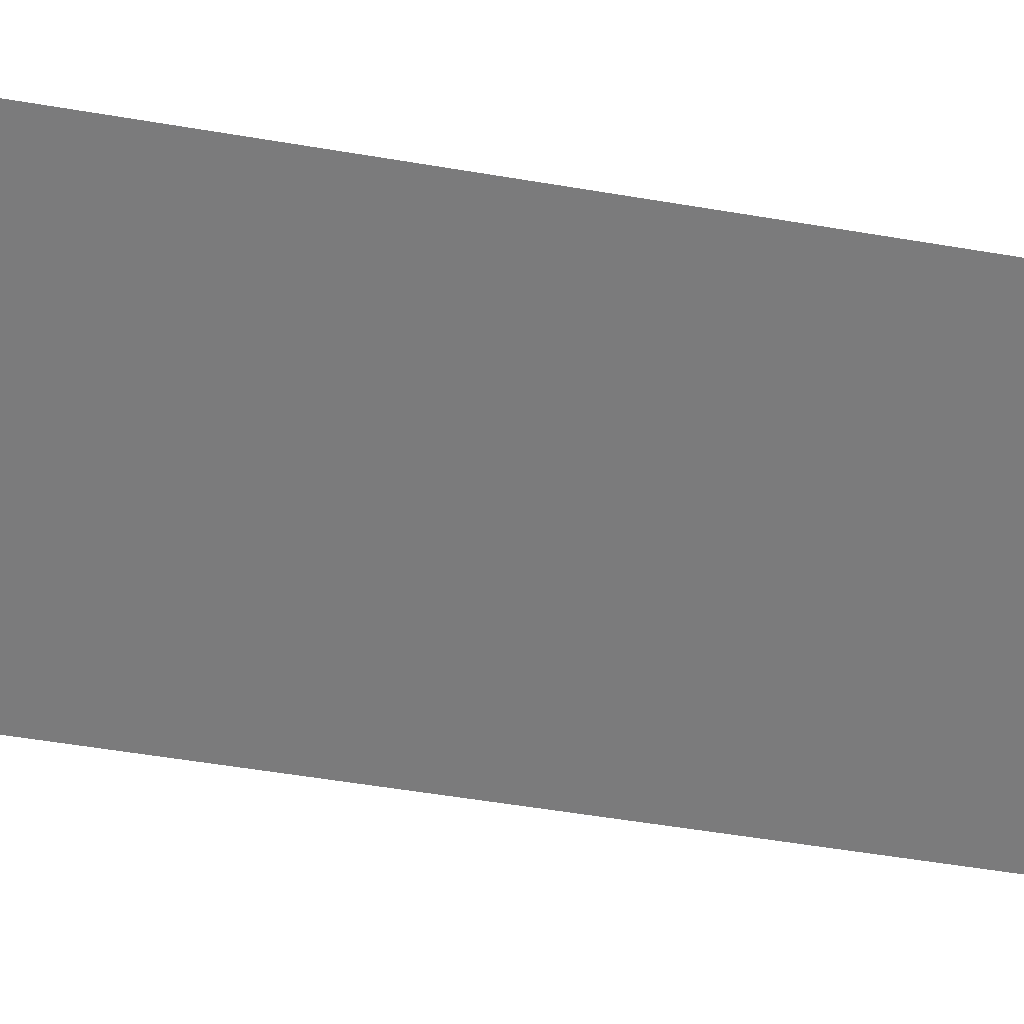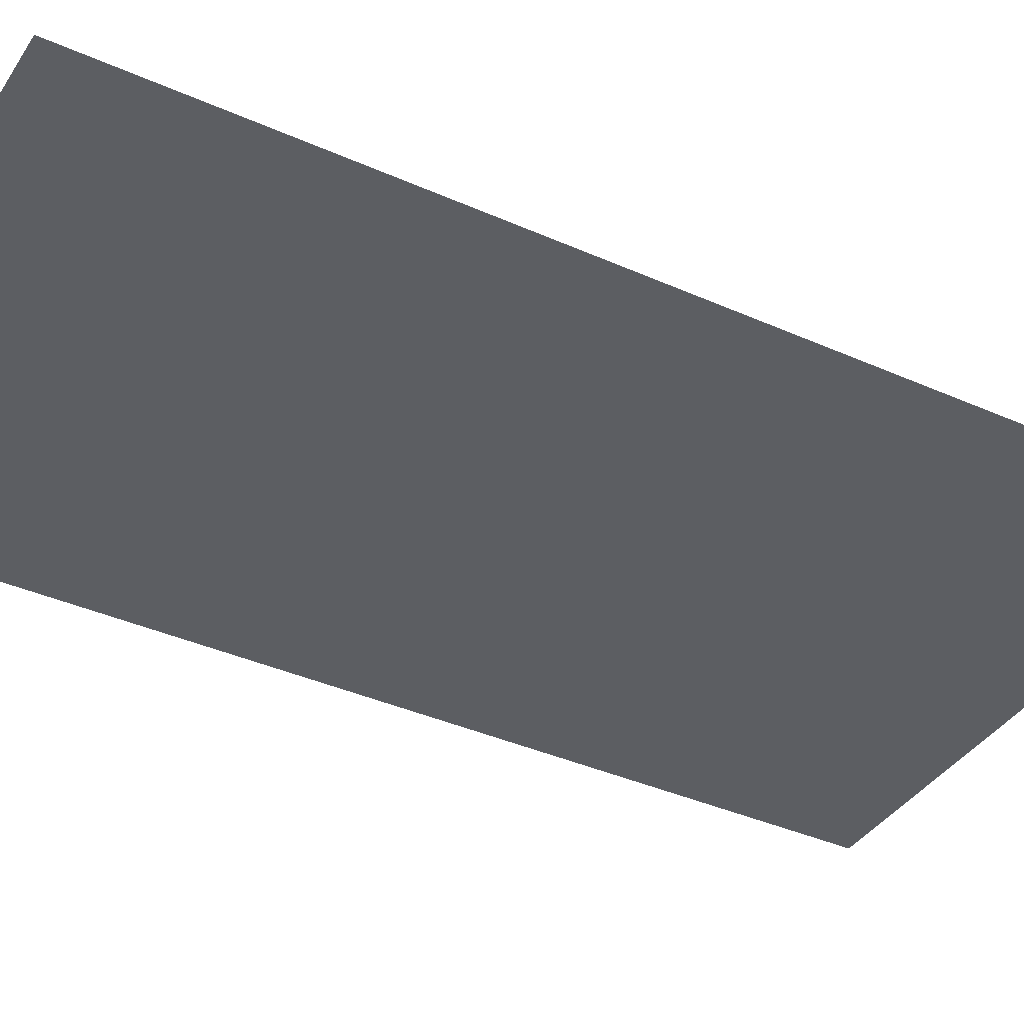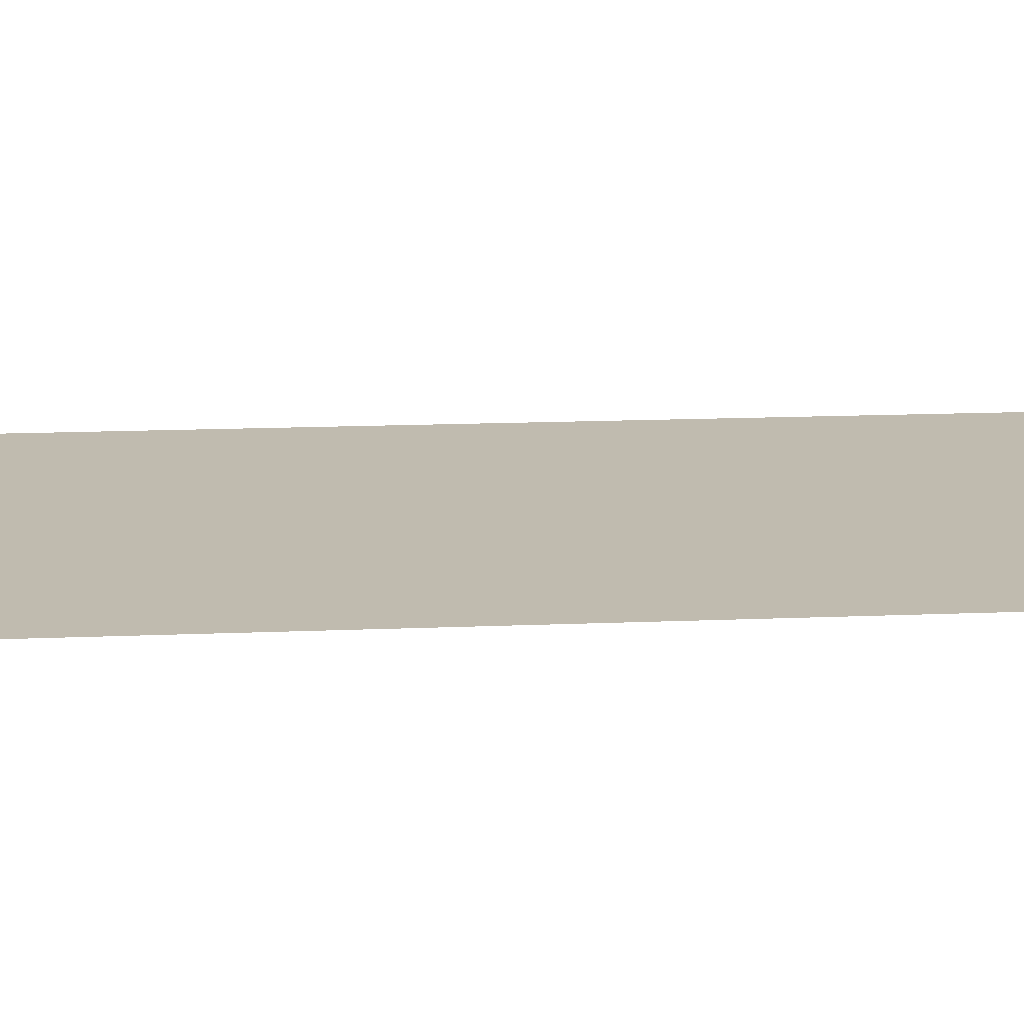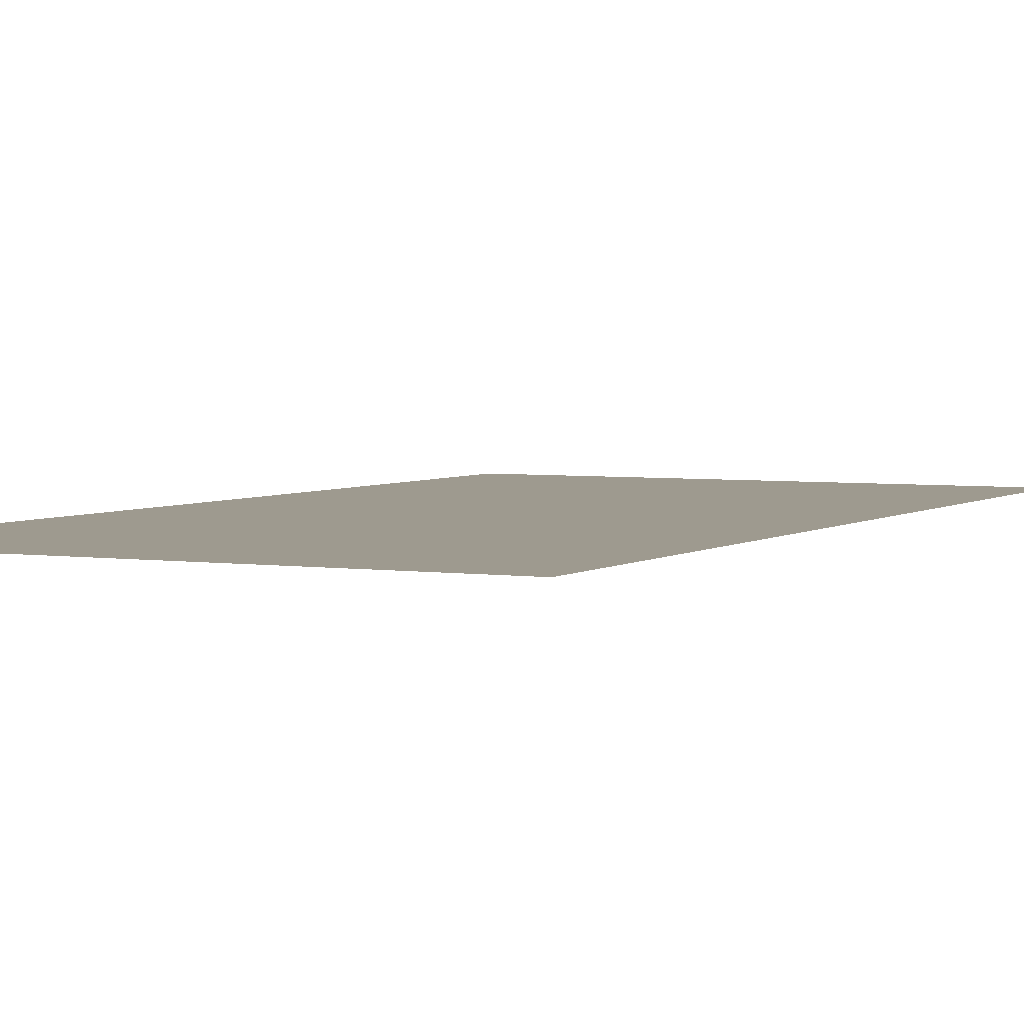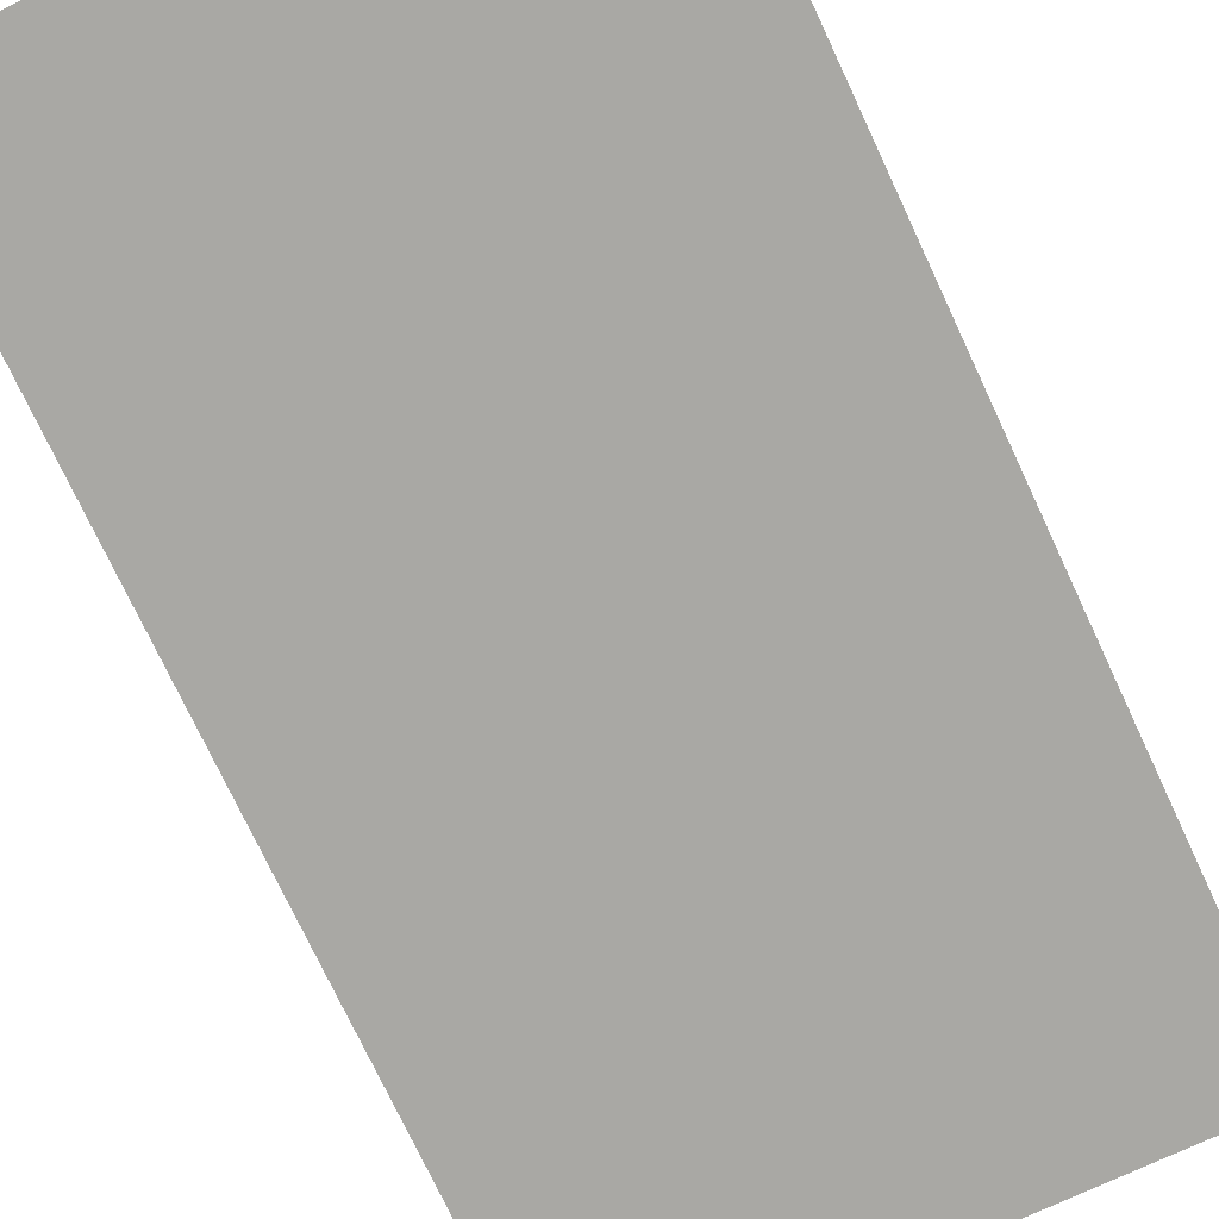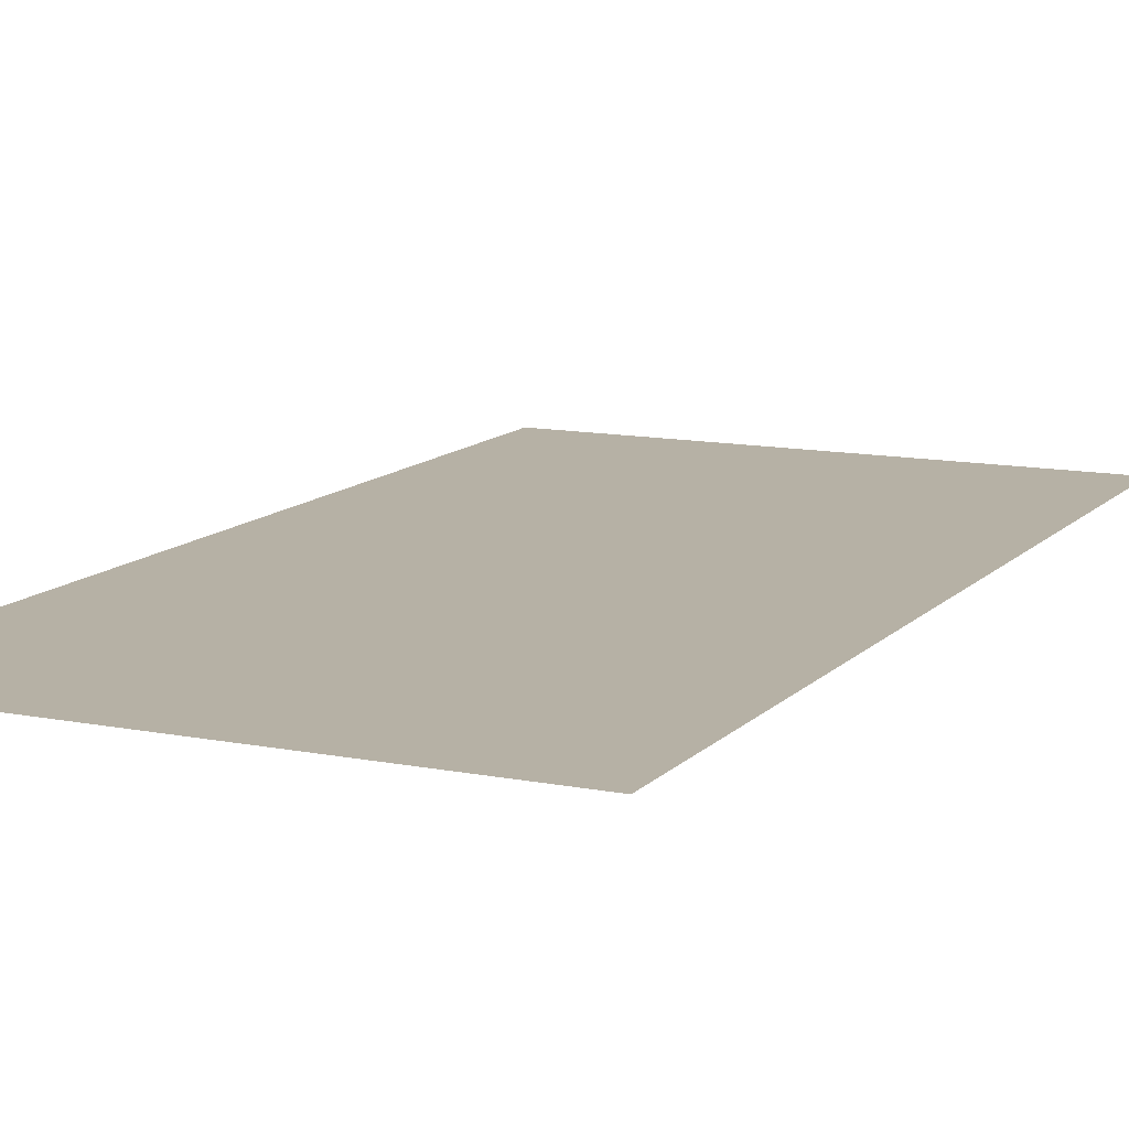
<metadata>
{"format":"obj","ext":"obj","renderer":"f3d","projection":"perspective","resolution":1024,"background":"white","views":[{"elev":-58.4,"azim":-99.7,"up":"+Y"},{"elev":-38.2,"azim":60.5,"up":"+Y"},{"elev":16.0,"azim":-94.9,"up":"+Y"},{"elev":3.7,"azim":26.5,"up":"+Y"},{"elev":-74.9,"azim":-154.9,"up":"+Y"},{"elev":12.0,"azim":25.3,"up":"+Y"}]}
</metadata>
<code>
g LGC_Code1
v -0.3 0.3 0.3
v -0.3 0.3 -0.3
v 0.02907 0.3 -0.3
v 0.02907 0.3 0.3
g LGC_Code1_0
f 3 2 1
f 4 3 1

</code>
